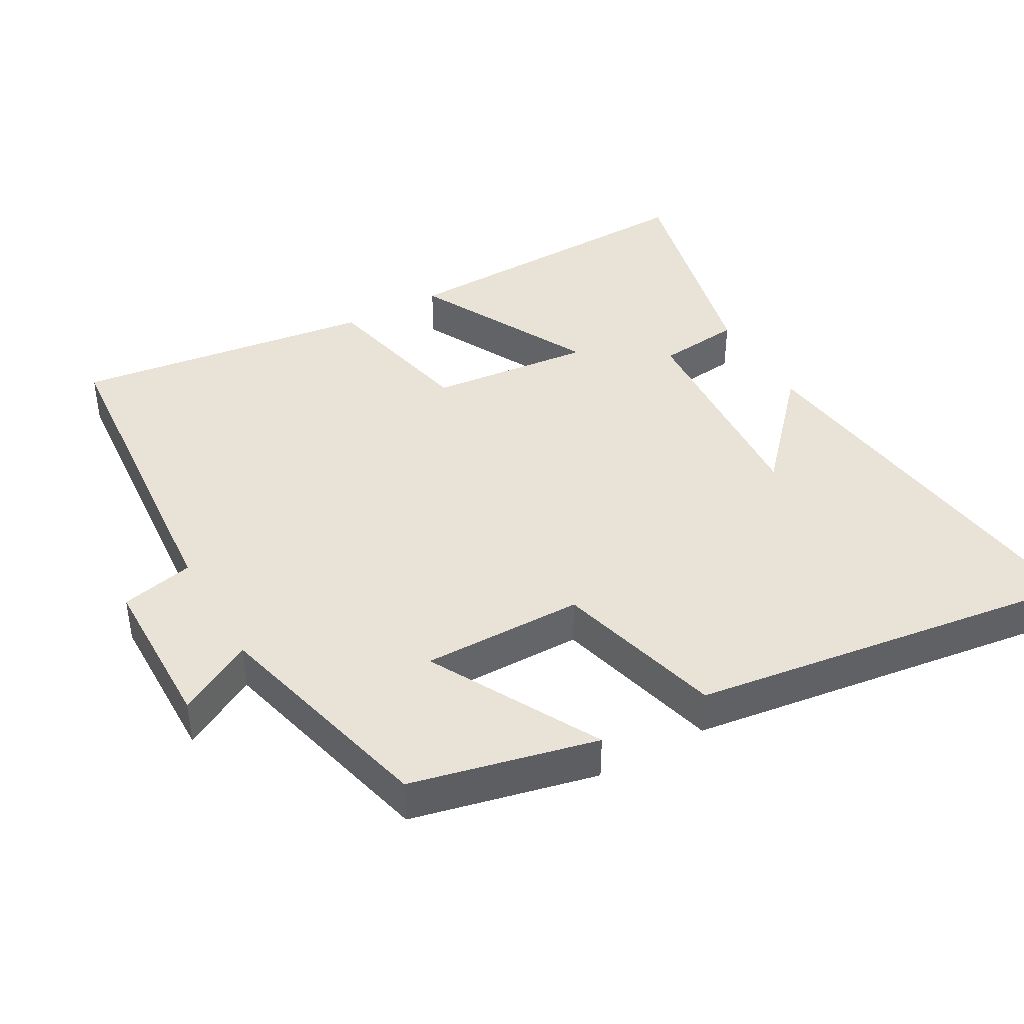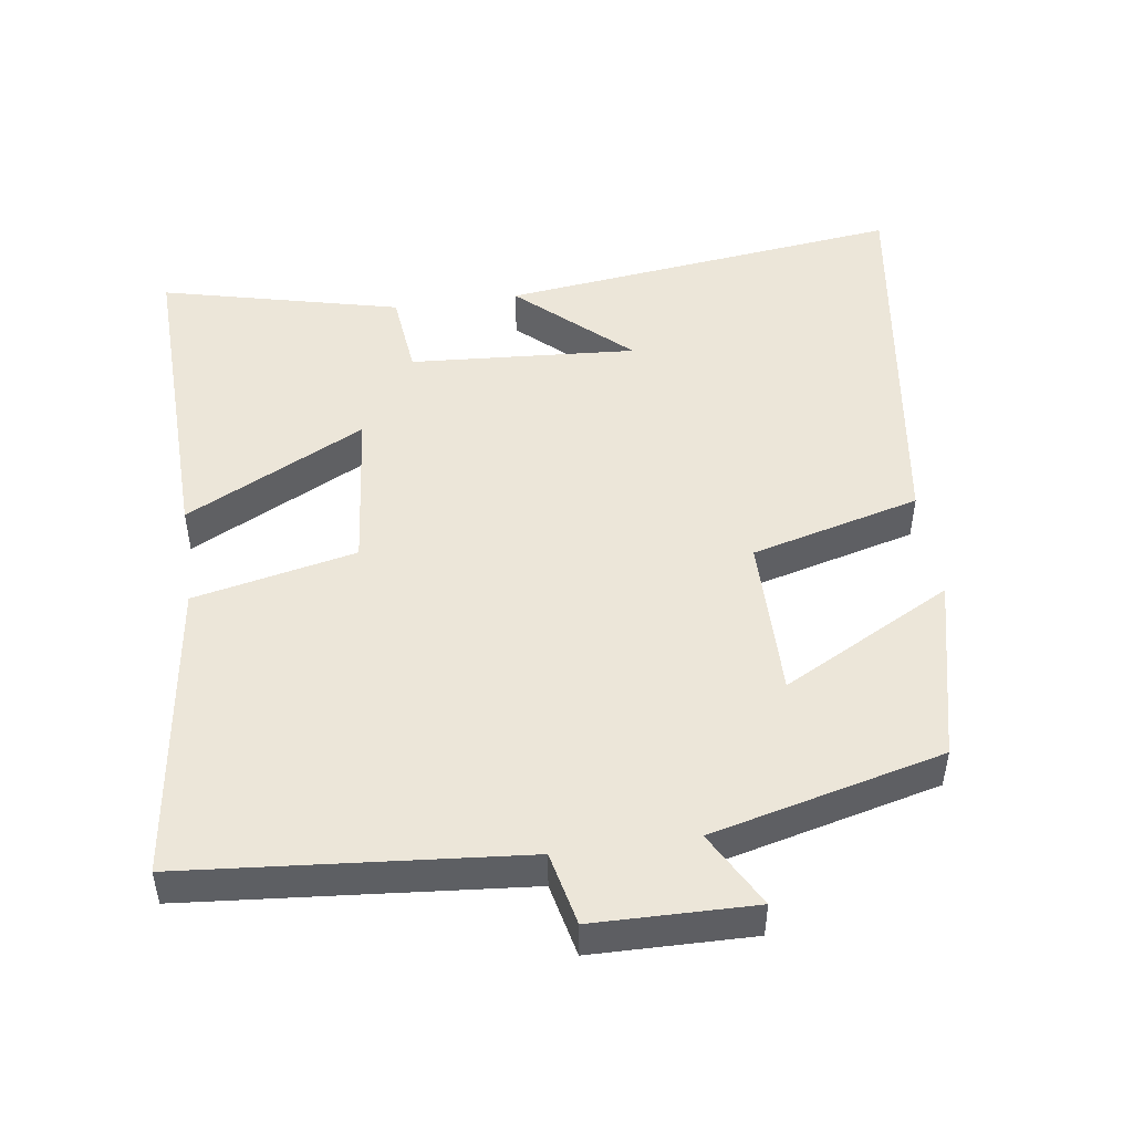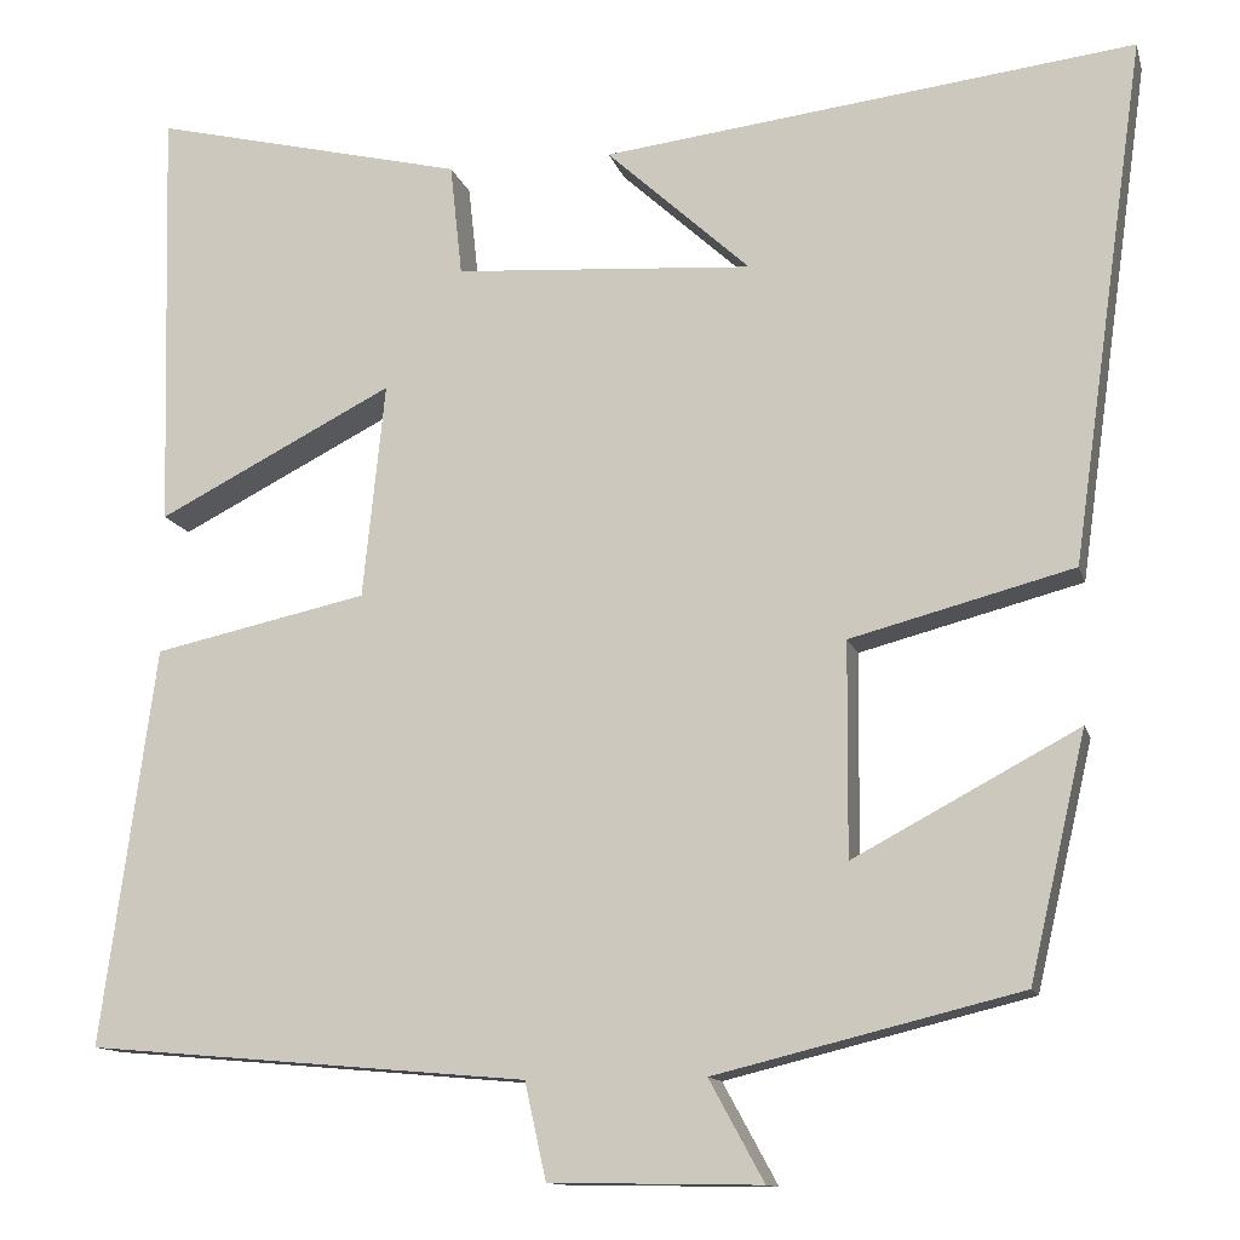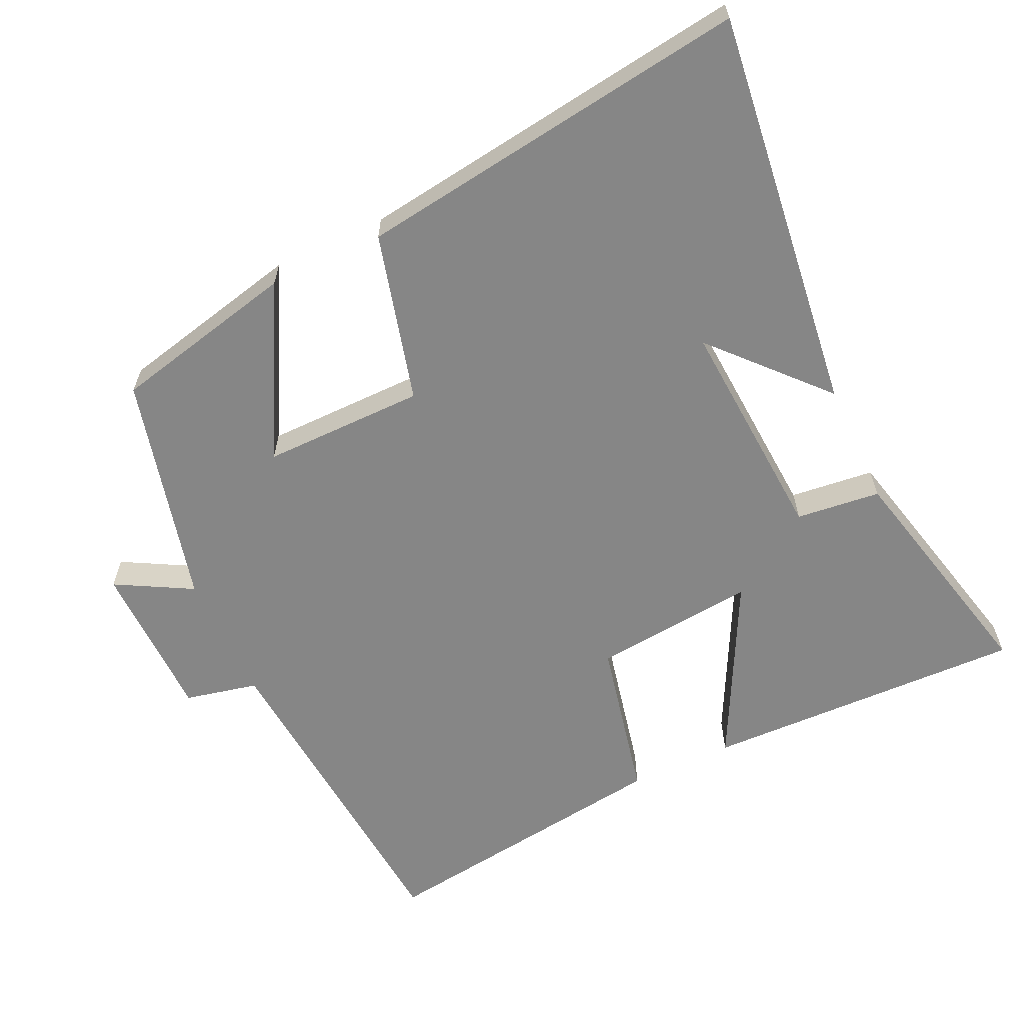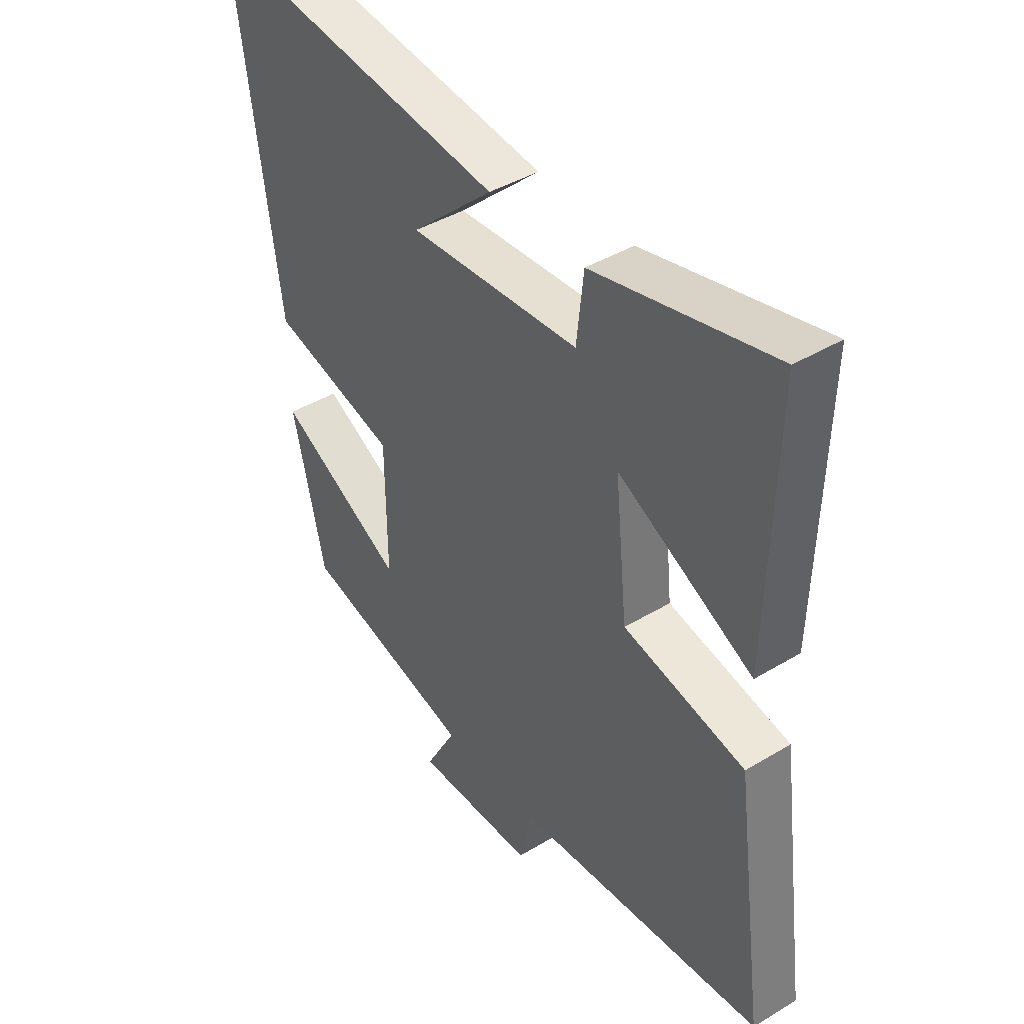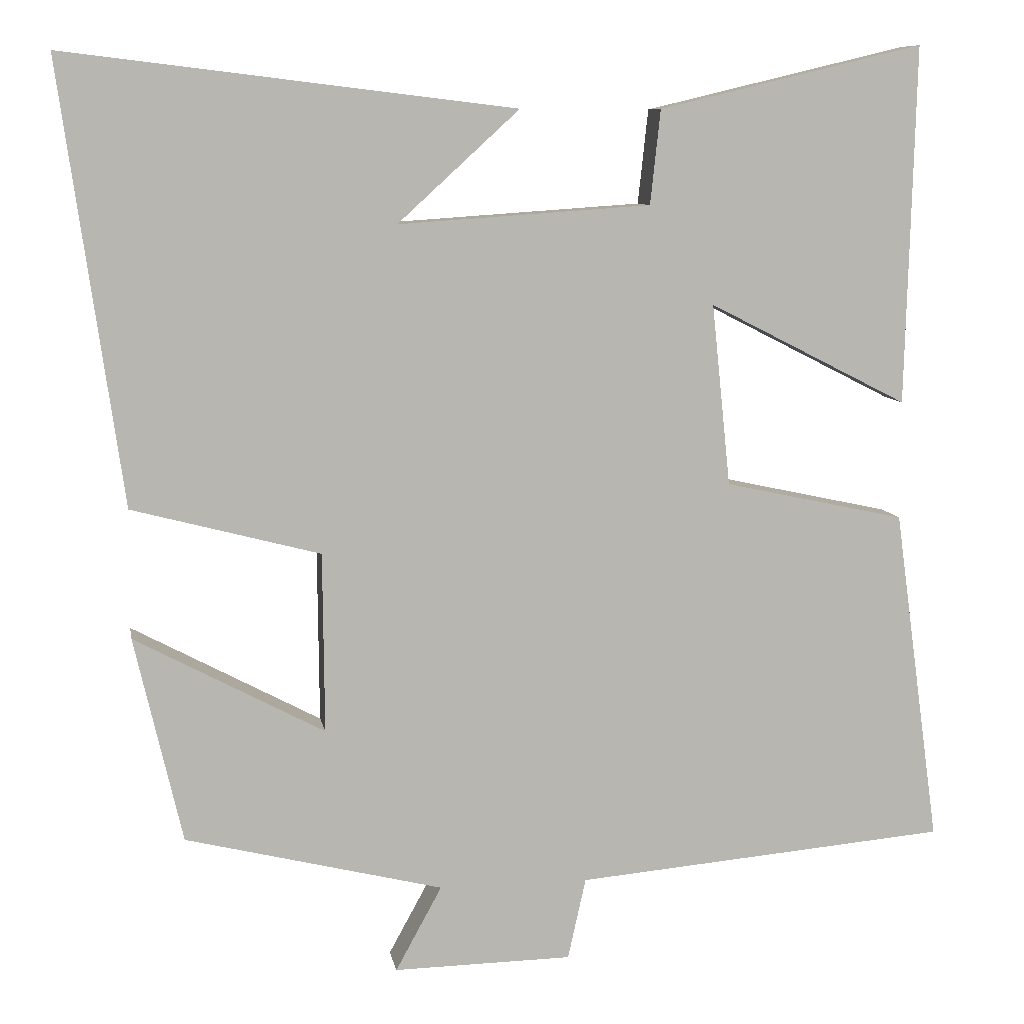
<metadata>
{"format":"obj","ext":"obj","renderer":"f3d","projection":"perspective","resolution":1024,"background":"white","views":[{"elev":41.4,"azim":-119.7,"up":"+Y"},{"elev":48.9,"azim":171.9,"up":"+Y"},{"elev":-12.5,"azim":-166.0,"up":"+Z"},{"elev":-62.0,"azim":-65.1,"up":"+Y"},{"elev":41.9,"azim":54.0,"up":"+Z"},{"elev":8.8,"azim":-9.9,"up":"+Z"}]}
</metadata>
<code>
v 0.512 0.07 0.581
v 0.5 0.07 0.123
v 0.245 0.07 0.253
v 0.269 0.07 0.021
v 0.5 0.07 -0.029
v 0.559 0.07 -0.458
v 0.082 0.07 -0.5
v 0.059 0.07 -0.604
v -0.169 0.07 -0.608
v -0.11 0.07 -0.5
v -0.439 0.07 -0.419
v -0.5 0.07 -0.156
v -0.258 0.07 -0.285
v -0.26 0.07 -0.055
v -0.5 0.07 0.008
v -0.579 0.07 0.569
v -0.006 0.07 0.5
v -0.161 0.07 0.358
v 0.161 0.07 0.38
v 0.174 0.07 0.5
v 0.512 0 0.581
v 0.5 0 0.123
v 0.245 0 0.253
v 0.269 0 0.021
v 0.5 0 -0.029
v 0.559 0 -0.458
v 0.082 0 -0.5
v 0.059 0 -0.604
v -0.169 0 -0.608
v -0.11 0 -0.5
v -0.439 0 -0.419
v -0.5 0 -0.156
v -0.258 0 -0.285
v -0.26 0 -0.055
v -0.5 0 0.008
v -0.579 0 0.569
v -0.006 0 0.5
v -0.161 0 0.358
v 0.161 0 0.38
v 0.174 0 0.5
f 19 20 1 2
f 16 17 18
f 14 15 16 18
f 13 14 18 19
f 10 11 12 13
f 10 13 19
f 7 8 9 10
f 4 5 6 7
f 3 4 7 10
f 19 2 3
f 3 10 19
f 22 21 40 39
f 38 37 36
f 38 36 35 34
f 39 38 34 33
f 33 32 31 30
f 39 33 30
f 30 29 28 27
f 27 26 25 24
f 30 27 24 23
f 23 22 39
f 39 30 23
f 1 21 22 2
f 2 22 23 3
f 3 23 24 4
f 4 24 25 5
f 5 25 26 6
f 6 26 27 7
f 7 27 28 8
f 8 28 29 9
f 9 29 30 10
f 10 30 31 11
f 11 31 32 12
f 12 32 33 13
f 13 33 34 14
f 14 34 35 15
f 15 35 36 16
f 16 36 37 17
f 17 37 38 18
f 18 38 39 19
f 19 39 40 20
f 20 40 21 1

</code>
